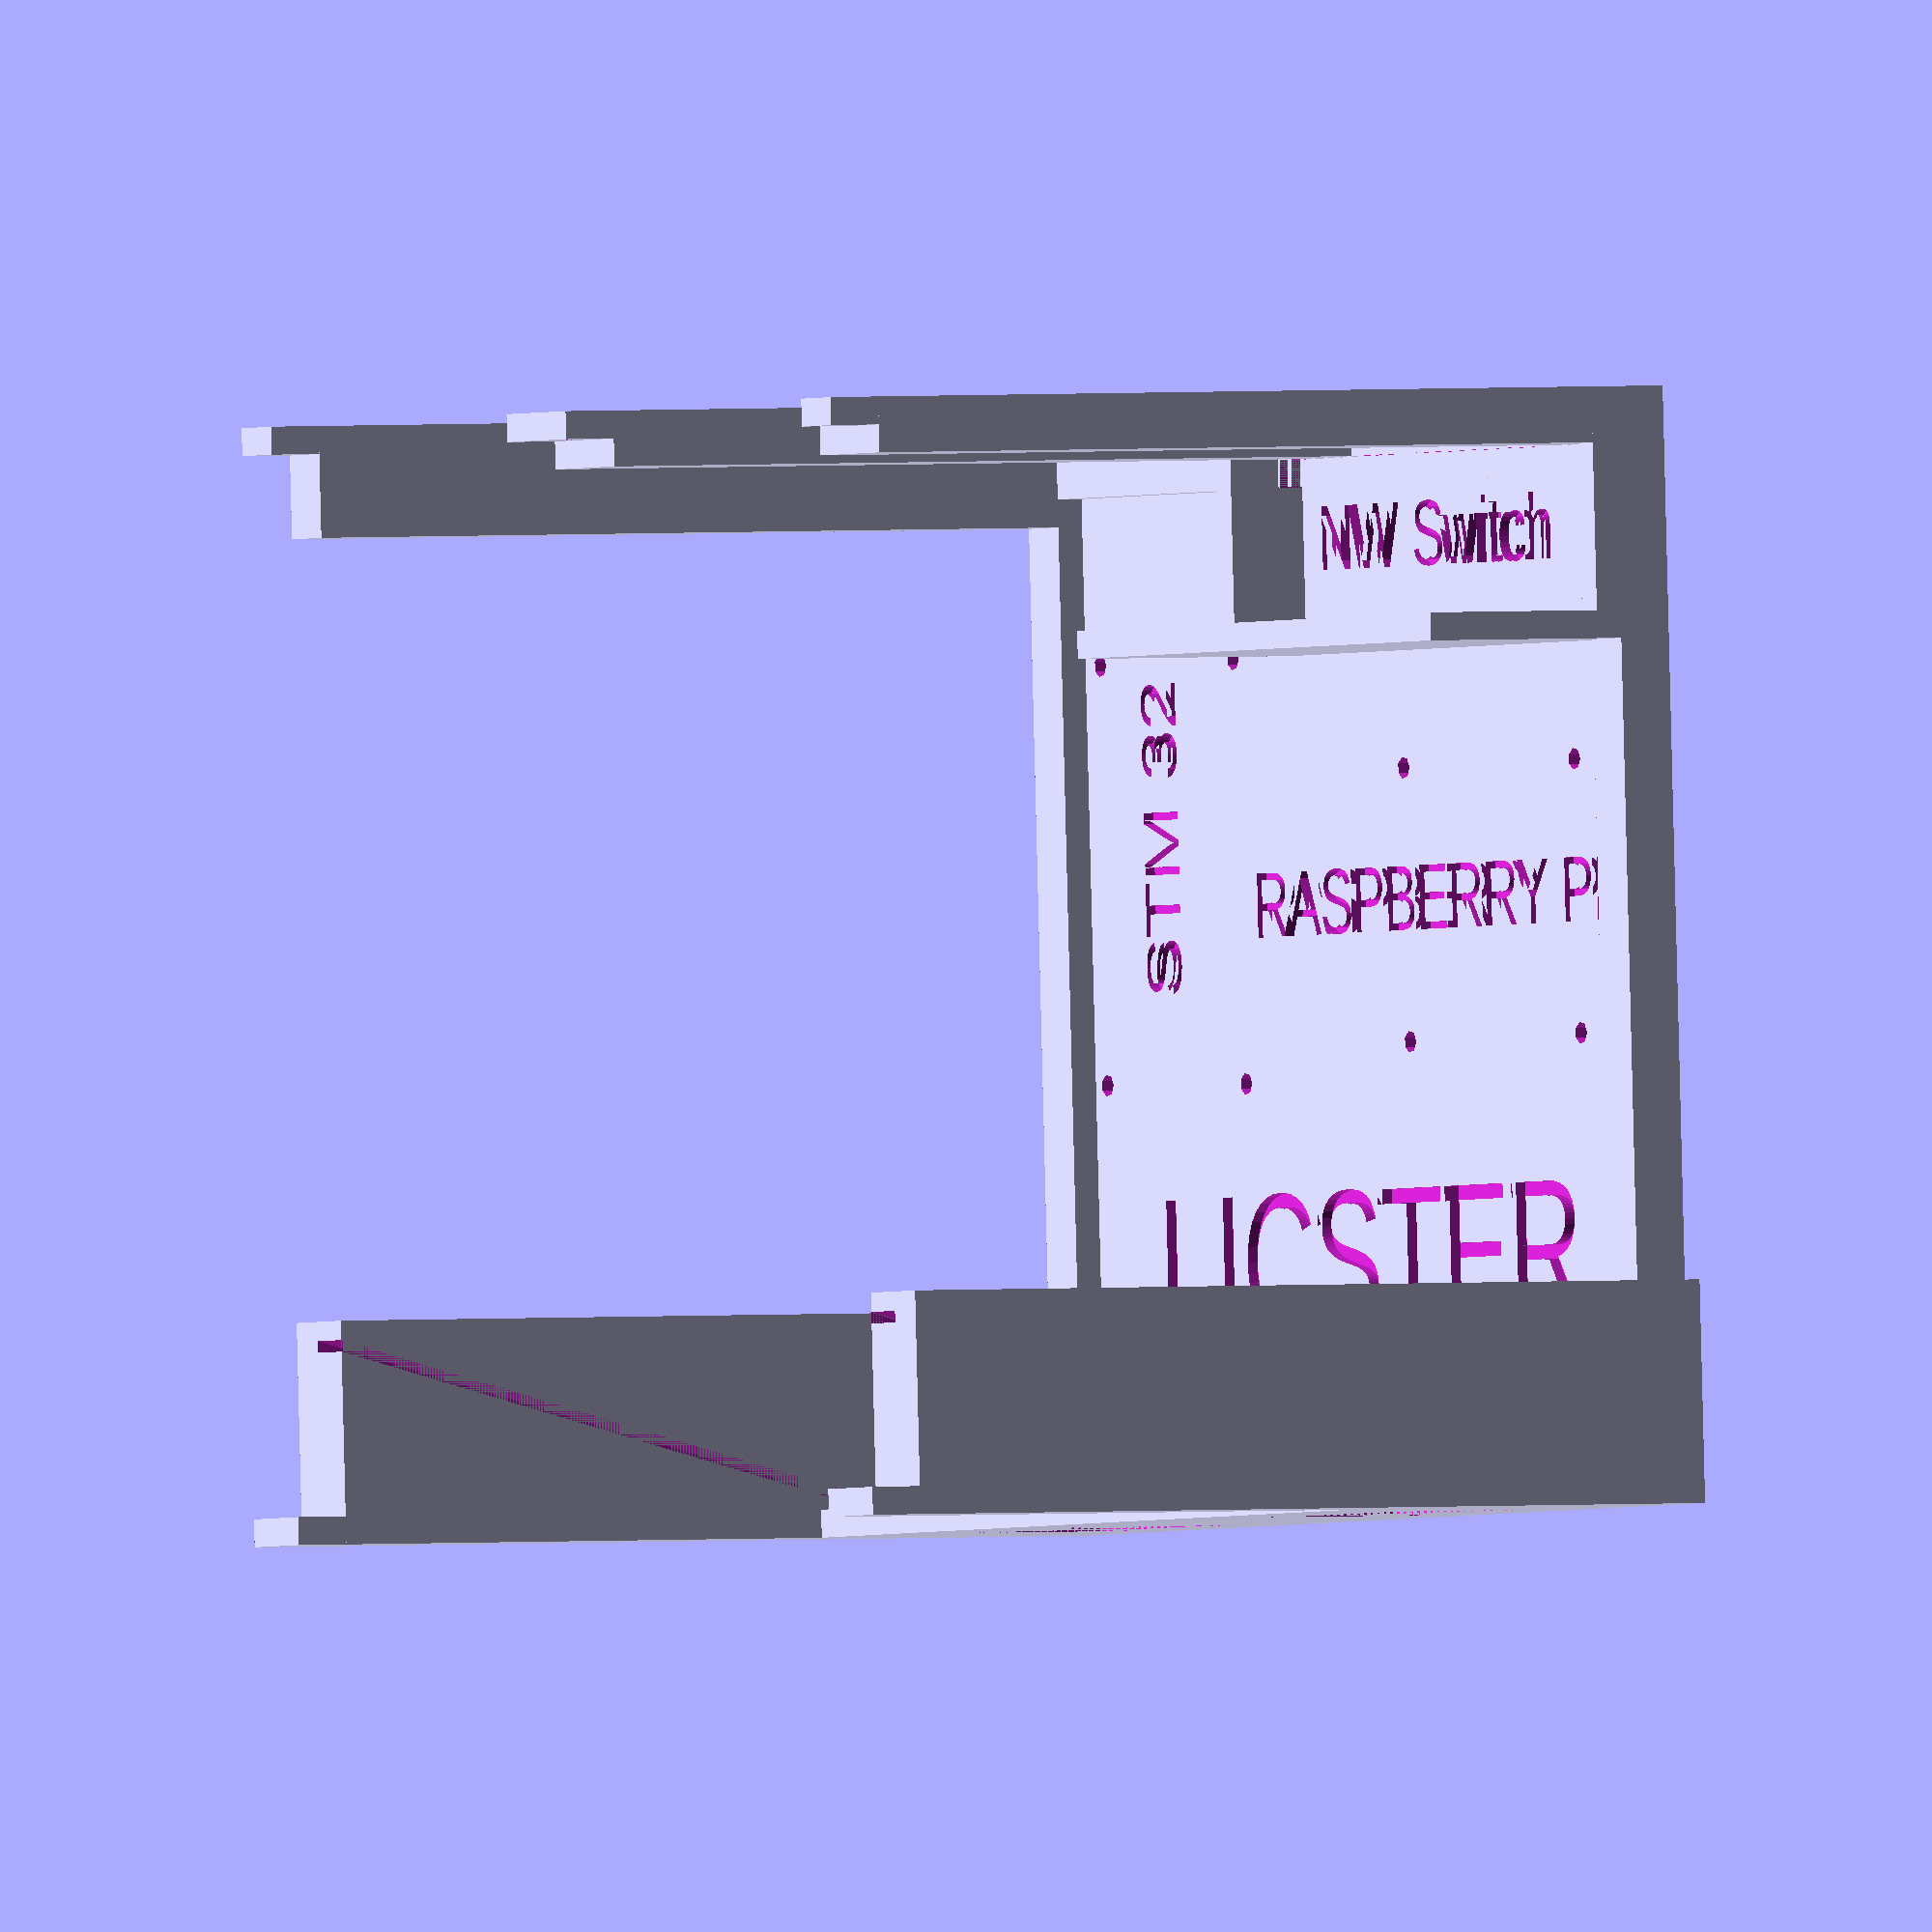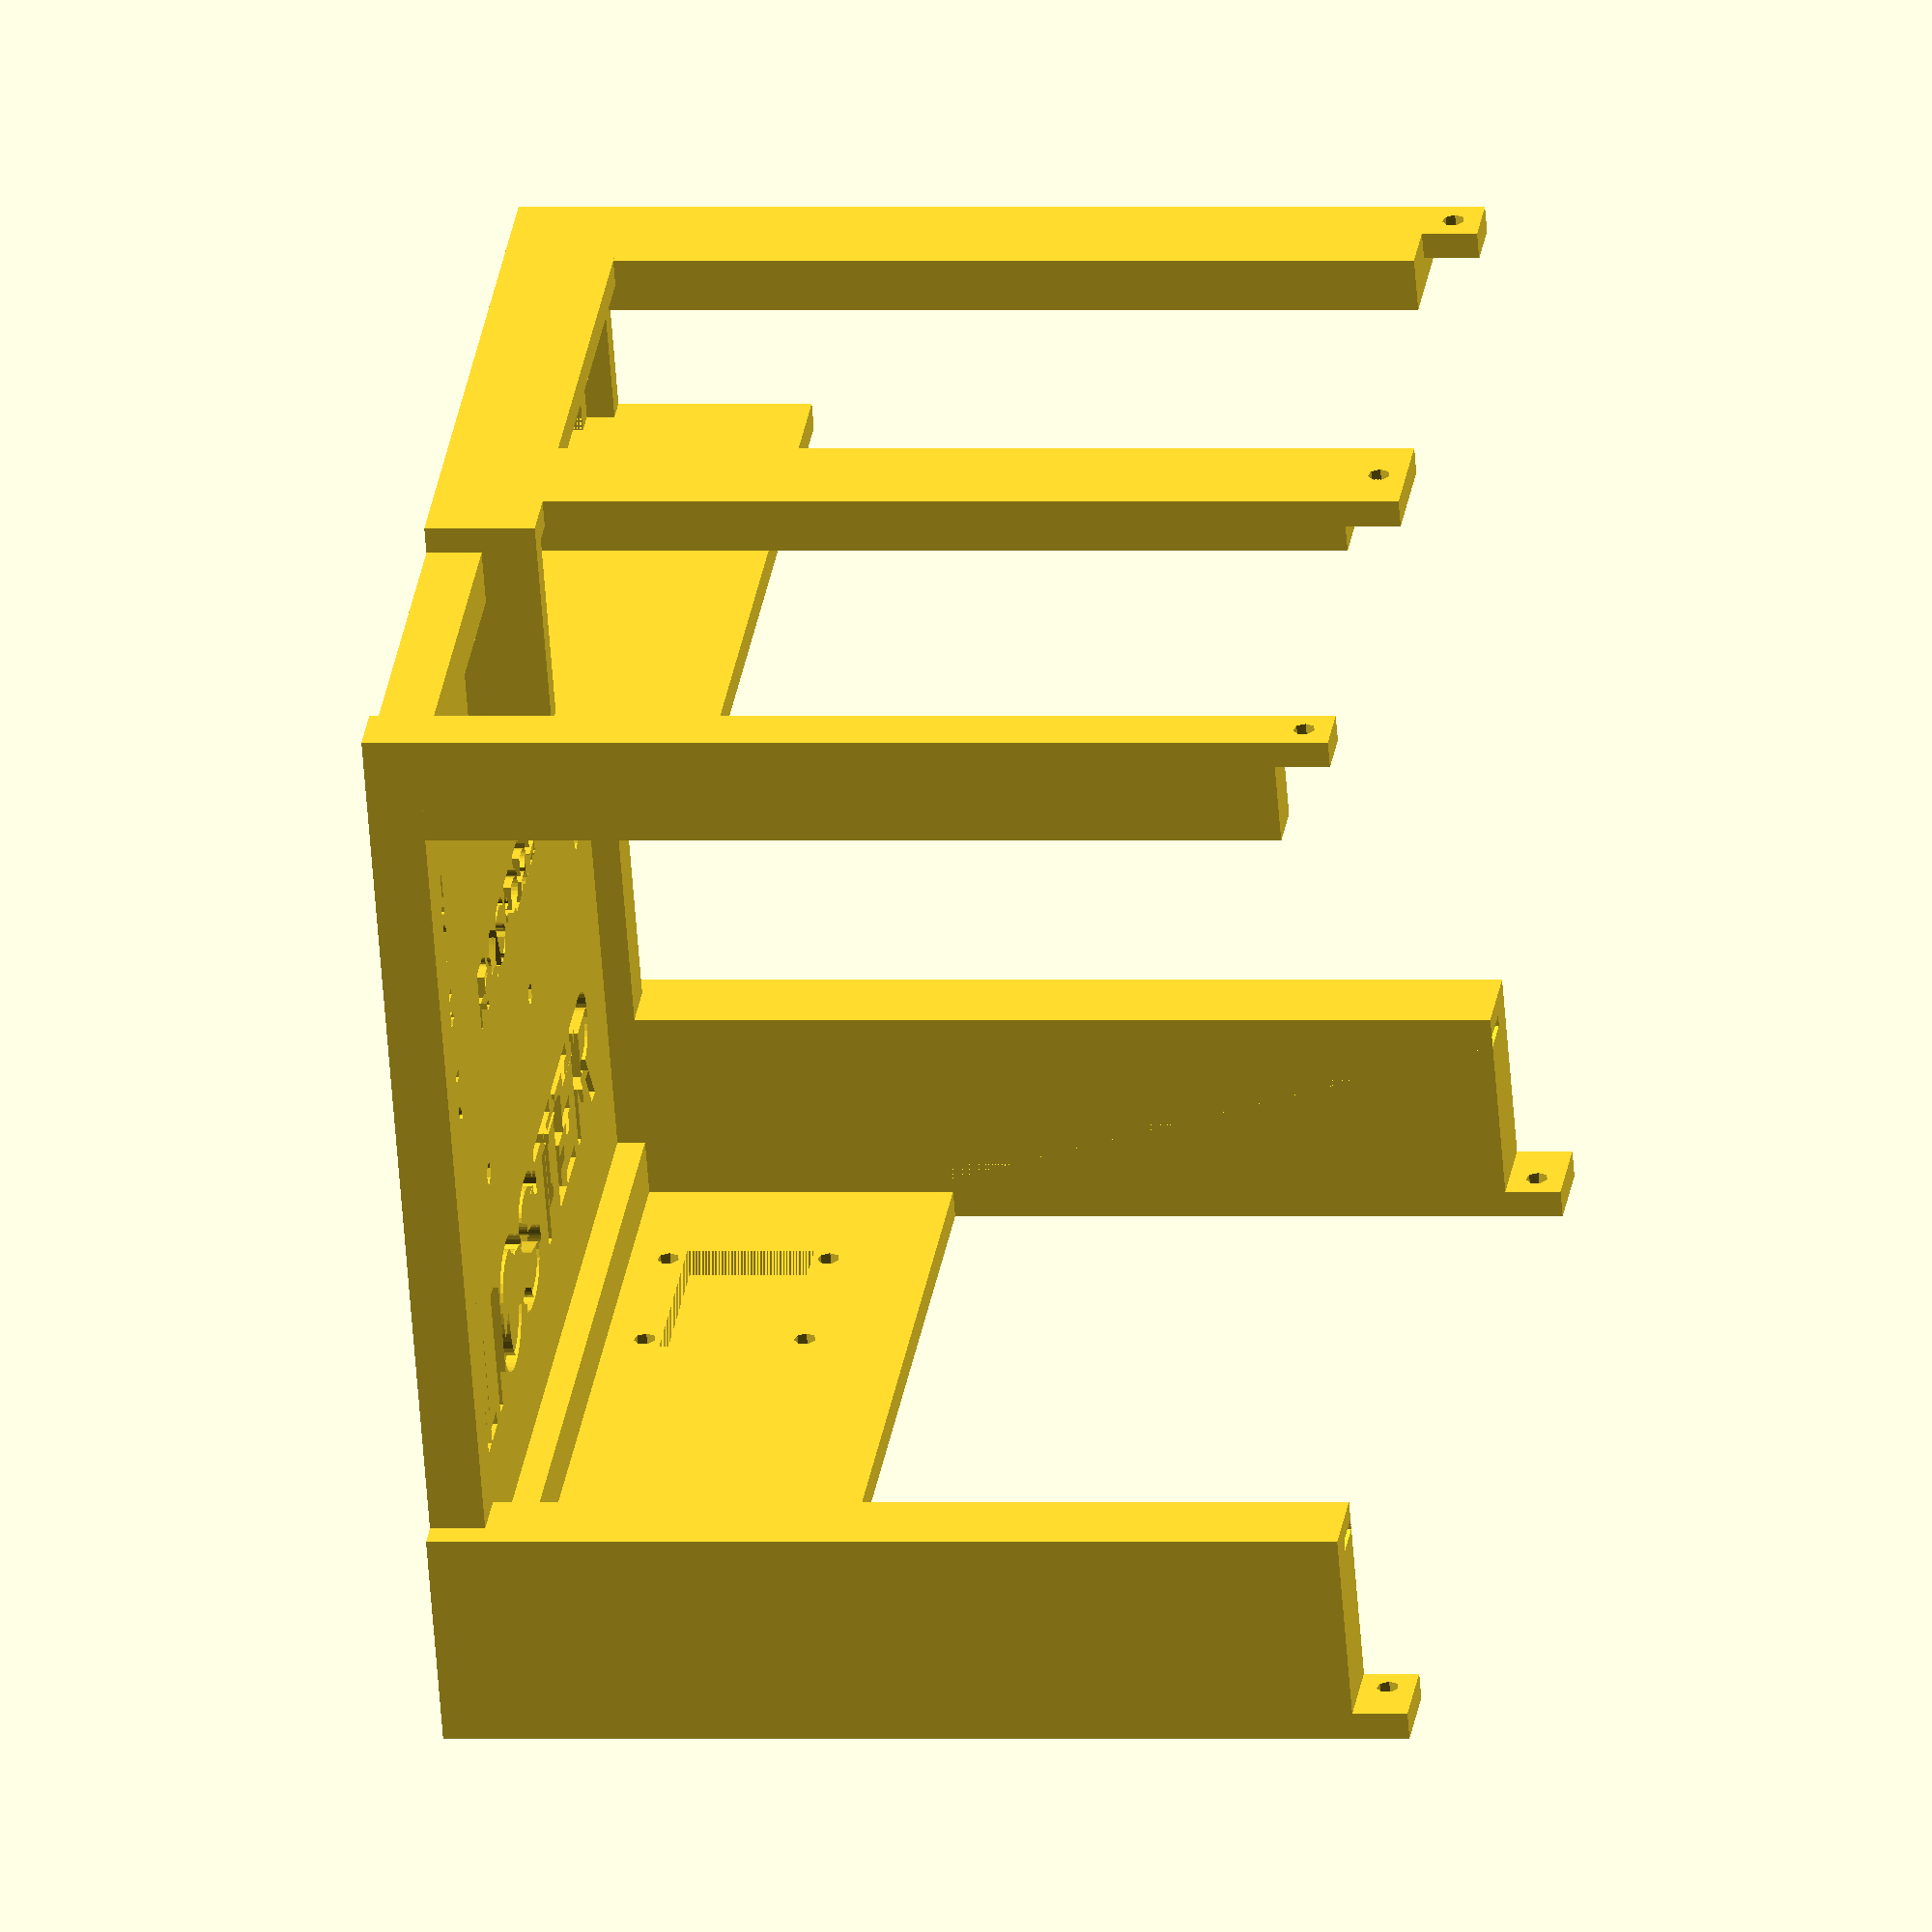
<openscad>
union() difference() { 
    cube(size = [200,190,5], center = false);
    
    // Raspberry Pi
    translate([175,80,0])
        cylinder( d = 4.00, h = 20);
    translate([175,129,0])
        cylinder( d = 4.00, h = 20);
    translate([117,80,0])
        cylinder( d = 4.00, h = 20);
    translate([117,129,0])
        cylinder( d = 4.00, h = 20); 
    // Raspberry Pi Text
    translate ([65,100,3]) {
        rotate([0,0,0])
        linear_extrude(height = 3) {
           text("RASPBERRY PI", font = "Liberation Sans", size = 12);
        }
    }
    
    // STM32
    translate([15,150,0])
        cylinder( d = 4.00, h = 20);  
    translate([60,150,0])
        cylinder( d = 4.00, h = 20); 
    translate([14,75,0])
        cylinder( d = 4.00, h = 20); 
    translate([61,74,0])
        cylinder( d = 4.00, h = 20); 
     // STM32 Text
    translate ([40,90,3]) {
        rotate([0,0,90])
        linear_extrude(height = 3) {
           text("STM 32", font = "Liberation Sans", size = 12);
        }
    }    
     // Switch Text
    translate ([90,165,3]) {
        rotate([0,0,0])
        linear_extrude(height = 3) {
           text("NW Switch", font = "Liberation Sans", size = 12);
        }
    }
     // LICSTER Text
    translate ([30,30,3]) {
        rotate([0,0,0])
        linear_extrude(height = 3) {
           text("LICSTER", font = "Liberation Sans", size = 25);
        }
    }
} 
// left
translate([0,0,0])
    cube(size = [200,10,10], center = false);
// left
translate([0,0,0])
    cube(size = [10,190,10], center = false);
//right
union() difference() { 
   translate([190,0,0])
      cube(size = [10,190,10], center = false);
    translate([190,155,0]) // for NW switch
      cube(size = [30,30,10], center = false);
}
//back
union() difference() { 
  translate([0,180,0])
      cube(size = [190,10,10], center = false);
  translate([85,175,0]) // for NW switch
      cube(size = [190,10,10], center = false);
}

// Front Left
translate([-5,-5,0])
    union() difference() { 
        cube(size = [15,40,165], center = false);
        // Display (RPI Touch Screen)
        translate([7,5,55])
            rotate([-15,0,0])
                cube(size = [8,2,120], center = false);
    }
union() difference() {  //hole
    translate([-5,-5,165])
        cube(size = [15,5,10], center = false);
    translate([5,-5,170])        
        rotate([270,0,0])
            cylinder( d = 4.00, h = 50);
}
// Front Right
translate([190,-5,0])
union() difference() { 
    cube(size = [15,40,165], center = false);
        // Display  (RPI Touch Screen)
        translate([0,5,55])
            rotate([-15,0,0])
                cube(size = [8,2,120], center = false);
    }
union() difference() {  // hole
    translate([190,-5,165])
        cube(size = [15,5,10], center = false);
    translate([195,-5,170])        
        rotate([270,0,0])
            cylinder( d = 4.00, h = 50);
}
// Back Left
translate([-0,175,0])
    cube(size = [10,20,165], center = false);
union() difference() { 
    translate([-0,190,0])
        cube(size = [10,5,175], center = false);
    translate([5,190,170])        
        rotate([270,0,0])
            cylinder( d = 4.00, h = 50);
}
// Back Center
translate([90,185,0])
    cube(size = [20,10,165], center = false);
union() difference() { 
    translate([90,190,0])
        cube(size = [20,5,175], center = false);
    translate([100,190,170])        
        rotate([270,0,0])
            cylinder( d = 4.00, h = 50);
}
// Back Right
translate([180,185,0])
    cube(size = [20,10,165], center = false);
union() difference() { 
    translate([190,190,0])
        cube(size = [10,5,175], center = false);
    translate([195,190,170])        
        rotate([270,0,0])
            cylinder( d = 4.00, h = 50);
}

// Switch
translate([80,150,0])
    cube(size = [120,5,50], center = false);
translate([80,190,0])
    cube(size = [120,5,20], center = false);
translate([80,155,0])
    cube(size = [5,35,20], center = false);
translate([195,155,0])
    cube(size = [5,35,15], center = false);

// Front Pate
union() difference() { 
    translate([0,-5,0])
        cube(size = [200,5,65], center = false);
    // Oled left
    translate([32,-5,20])
        cube(size = [36,5,23], center = false);
    translate([35,-5,17])        
        rotate([270,0,0])
            cylinder( d = 4.00, h = 50);
    translate([65,-5,17])        
        rotate([270,0,0])
            cylinder( d = 4.00, h = 50);
    translate([35,-5,46])        
        rotate([270,0,0])
            cylinder( d = 4.00, h = 50);
    translate([65,-5,46])        
        rotate([270,0,0])
            cylinder( d = 4.00, h = 50);
    // Oled right
    translate([132,-5,20])
        cube(size = [36,5,23], center = false);
    translate([135,-5,17])        
        rotate([270,0,0])
            cylinder( d = 4.00, h = 50);
    translate([165,-5,17])        
        rotate([270,0,0])
            cylinder( d = 4.00, h = 50);
    translate([135,-5,46])        
        rotate([270,0,0])
            cylinder( d = 4.00, h = 50);
    translate([165,-5,46])        
        rotate([270,0,0])
            cylinder( d = 4.00, h = 50);
}
</openscad>
<views>
elev=178.7 azim=177.3 roll=121.8 proj=o view=solid
elev=0.0 azim=331.4 roll=279.2 proj=o view=solid
</views>
